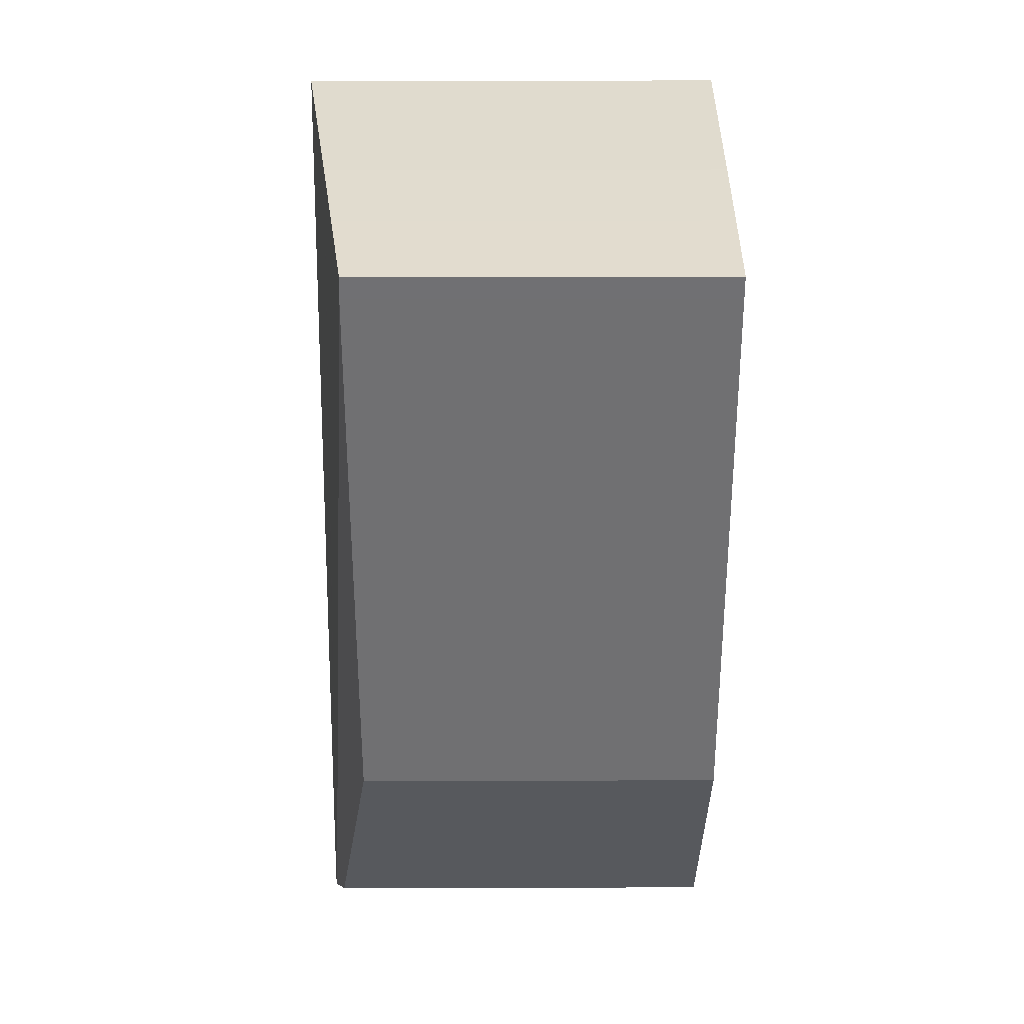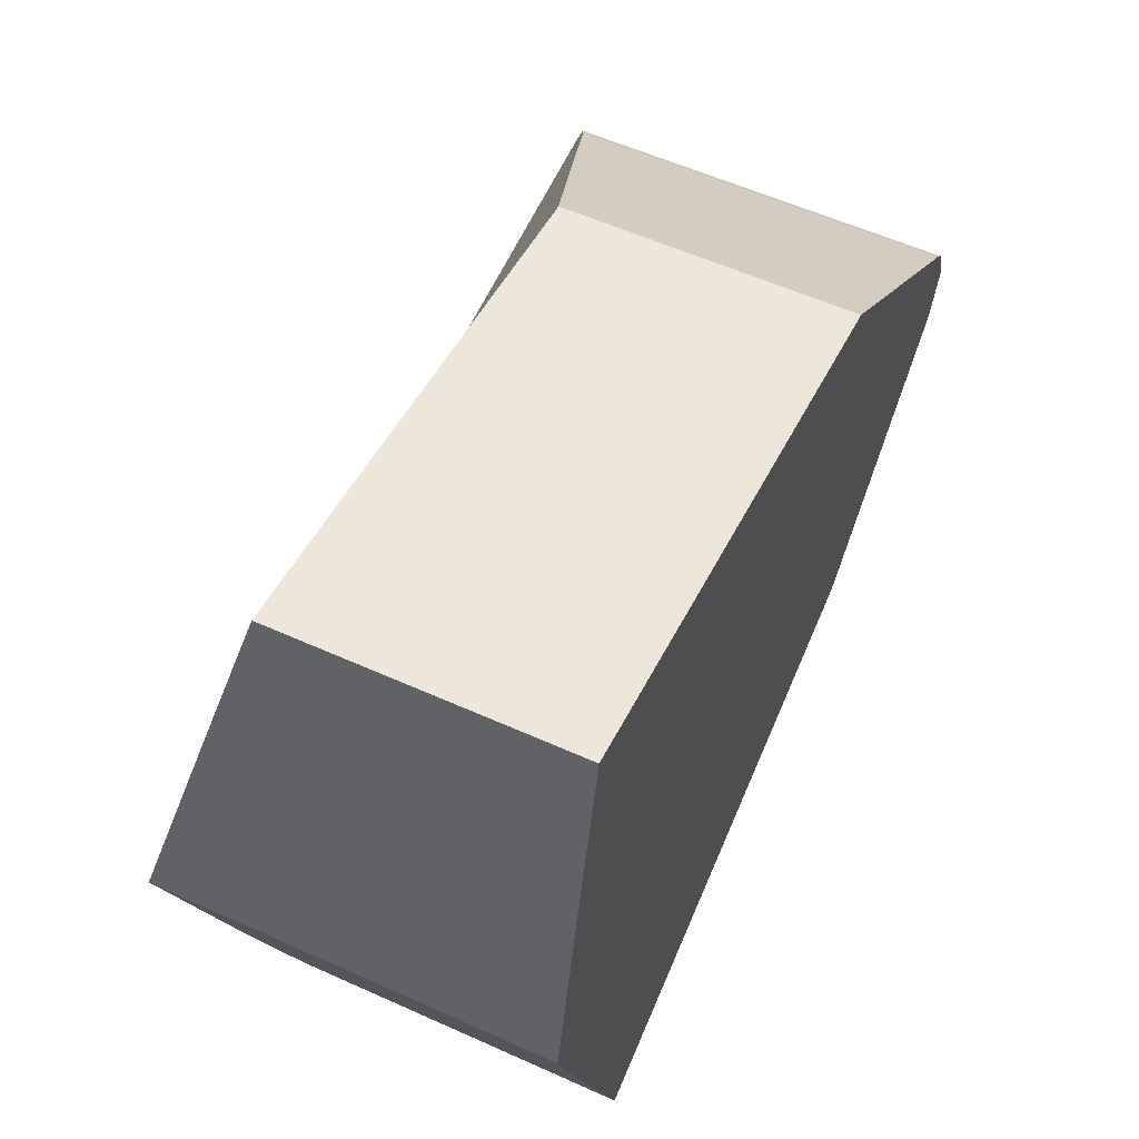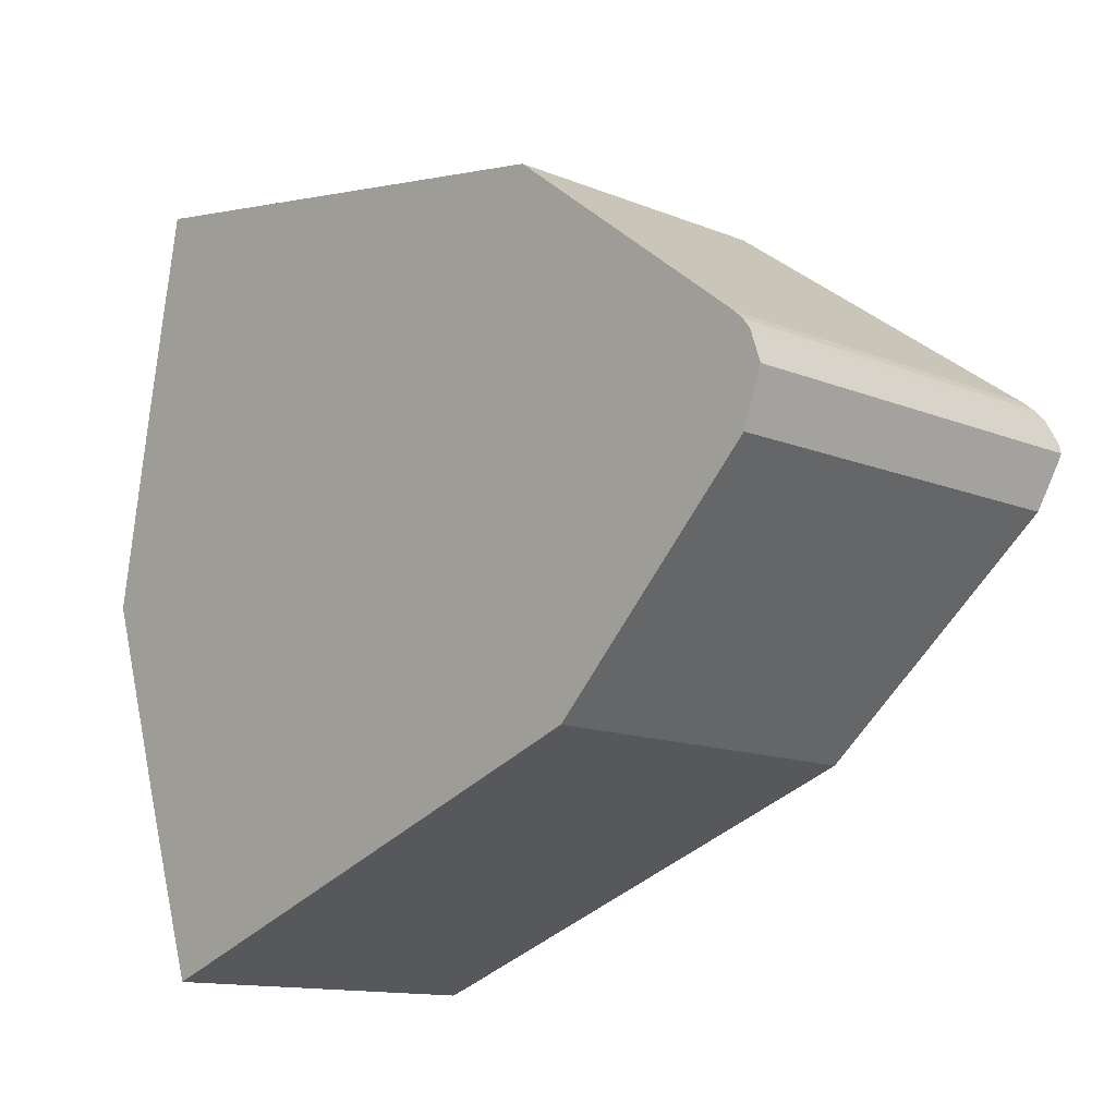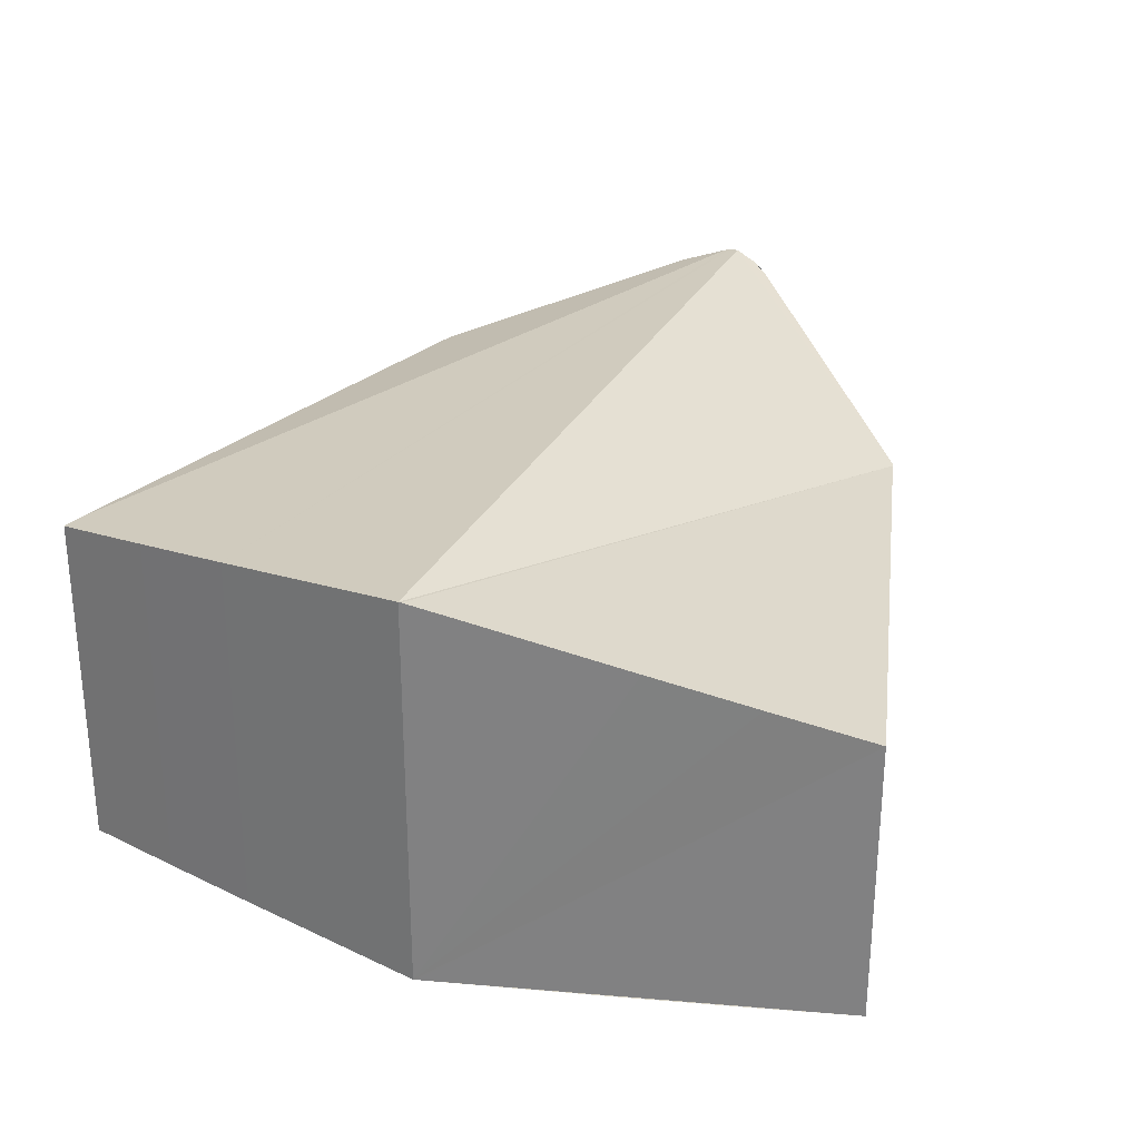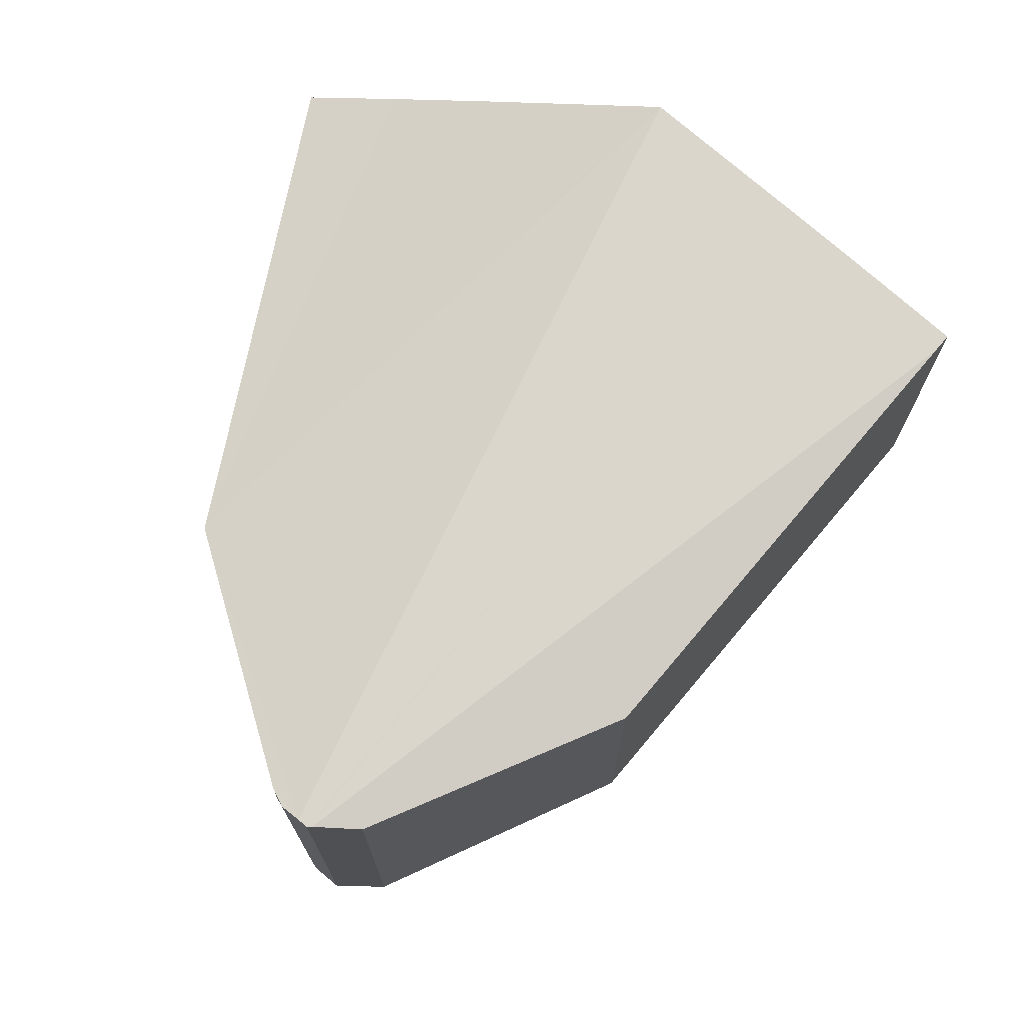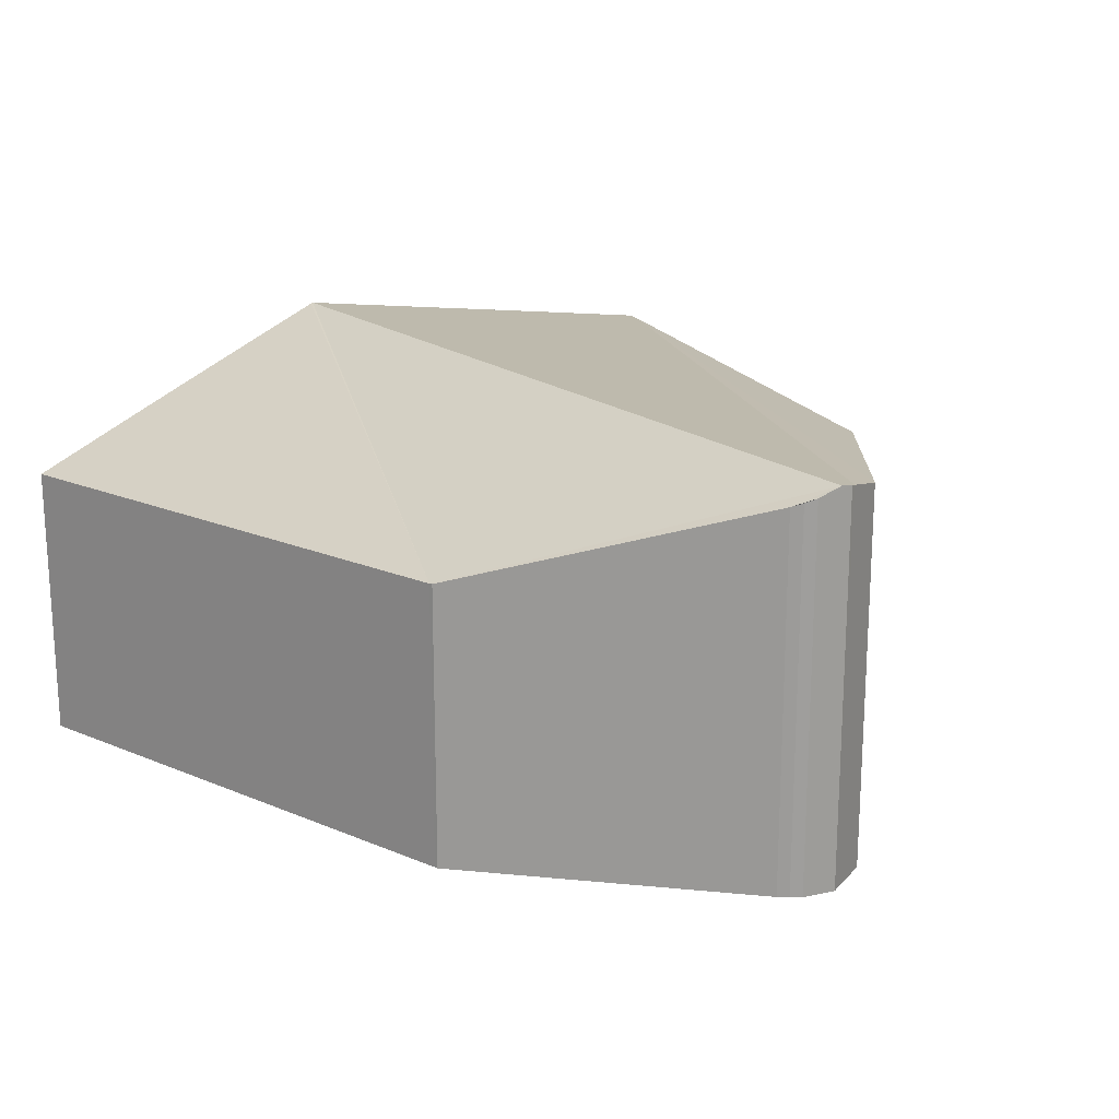
<metadata>
{"format":"obj","ext":"obj","renderer":"f3d","projection":"perspective","resolution":1024,"background":"white","views":[{"elev":-74.3,"azim":-89.9,"up":"+Z"},{"elev":57.3,"azim":-64.9,"up":"+Z"},{"elev":-13.0,"azim":47.0,"up":"+Z"},{"elev":28.4,"azim":-72.4,"up":"+Y"},{"elev":71.4,"azim":110.8,"up":"+Y"},{"elev":19.2,"azim":48.7,"up":"+Y"}]}
</metadata>
<code>
v  16.8 7.36 0.156
v  2.861 6.627 -7.309
v  17.13 7.582 1.055
v  12.74 6.627 -3.849
v  1.838 6.865 -5.585
v  2.475 6.613 -7.444
v  1.215 7.117 -3.724
v  17.17 7.596 1.159
v  17.1 7.621 1.348
v  0 7.621 4.667e-16
v  0.607 7.369 -1.862
v  11.72 5.512 5.96
v  0.009 7.612 0.049
v  11.78 5.519 5.949
v  0.343 7.098 1.949
v  0.688 6.57 3.898
v  1.048 6.041 5.848
v  1.422 5.512 7.798
v  16.65 7.294 2.114
v  16.96 7.45 1.77
v  0 0 0
v  0.607 1.14e-16 -1.862
v  1.215 2.28e-16 -3.724
v  1.838 3.42e-16 -5.585
v  2.475 4.558e-16 -7.444
v  0.009 -3e-18 0.049
v  1.422 -4.775e-16 7.798
v  0.343 -1.193e-16 1.949
v  0.688 -2.387e-16 3.898
v  1.048 -3.581e-16 5.848
v  11.72 -3.649e-16 5.96
v  11.78 -3.643e-16 5.949
v  16.65 -1.294e-16 2.114
v  16.82 -1.196e-16 1.954
v  16.82 7.367 1.954
v  16.96 -1.084e-16 1.77
v  17.17 -7.097e-17 1.159
v  17.1 -8.254e-17 1.348
v  16.8 -9.552e-18 0.156
v  17.13 -6.46e-17 1.055
v  12.74 2.357e-16 -3.849
v  2.861 4.475e-16 -7.309
g defaultobject
f 1 2 3
f 2 1 4
f 5 2 6
f 2 5 3
f 3 5 7
f 3 7 8
f 8 7 9
f 9 7 10
f 10 7 11
f 12 10 13
f 12 9 10
f 9 12 14
f 15 12 13
f 12 15 16
f 12 16 17
f 12 17 18
f 9 14 19
f 9 19 20
f 11 21 10
f 21 11 22
f 22 11 7
f 22 7 23
f 23 7 5
f 23 5 24
f 24 5 6
f 24 6 25
f 21 13 10
f 13 21 15
f 15 21 16
f 16 21 17
f 17 21 18
f 18 21 26
f 18 26 27
f 27 26 28
f 27 28 29
f 27 29 30
f 27 12 18
f 12 27 31
f 12 31 14
f 14 31 32
f 14 33 19
f 33 14 32
f 19 34 35
f 34 19 33
f 35 36 20
f 36 35 34
f 20 8 9
f 8 20 37
f 37 20 36
f 37 36 38
f 37 3 8
f 3 37 1
f 1 37 39
f 39 37 40
f 39 4 1
f 4 39 41
f 41 2 4
f 2 41 42
f 2 42 6
f 6 42 25
f 42 24 25
f 24 42 41
f 24 41 23
f 23 41 22
f 22 41 21
f 21 41 26
f 26 41 28
f 28 41 29
f 29 41 30
f 30 41 27
f 27 41 31
f 31 41 39
f 31 39 32
f 32 39 33
f 33 39 40
f 33 40 37
f 33 37 38
f 33 38 36
f 33 36 34

</code>
